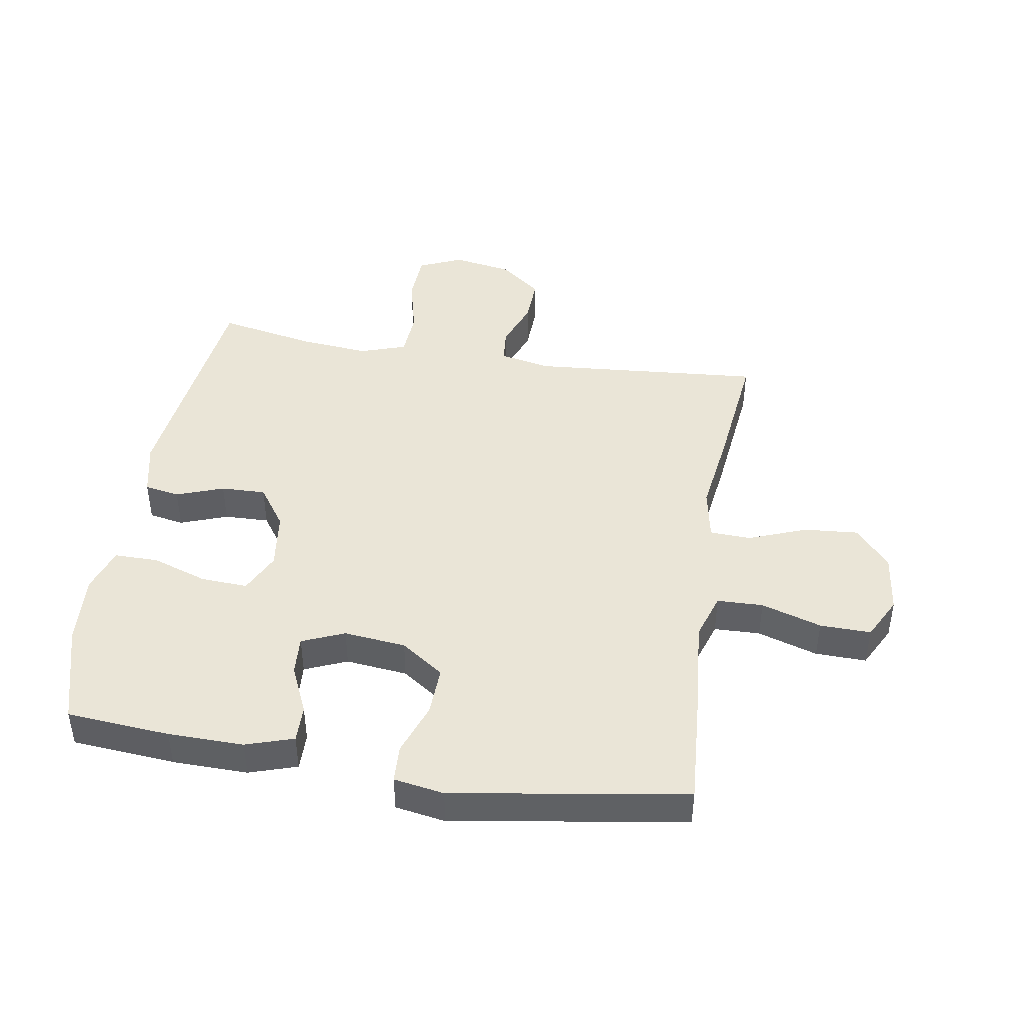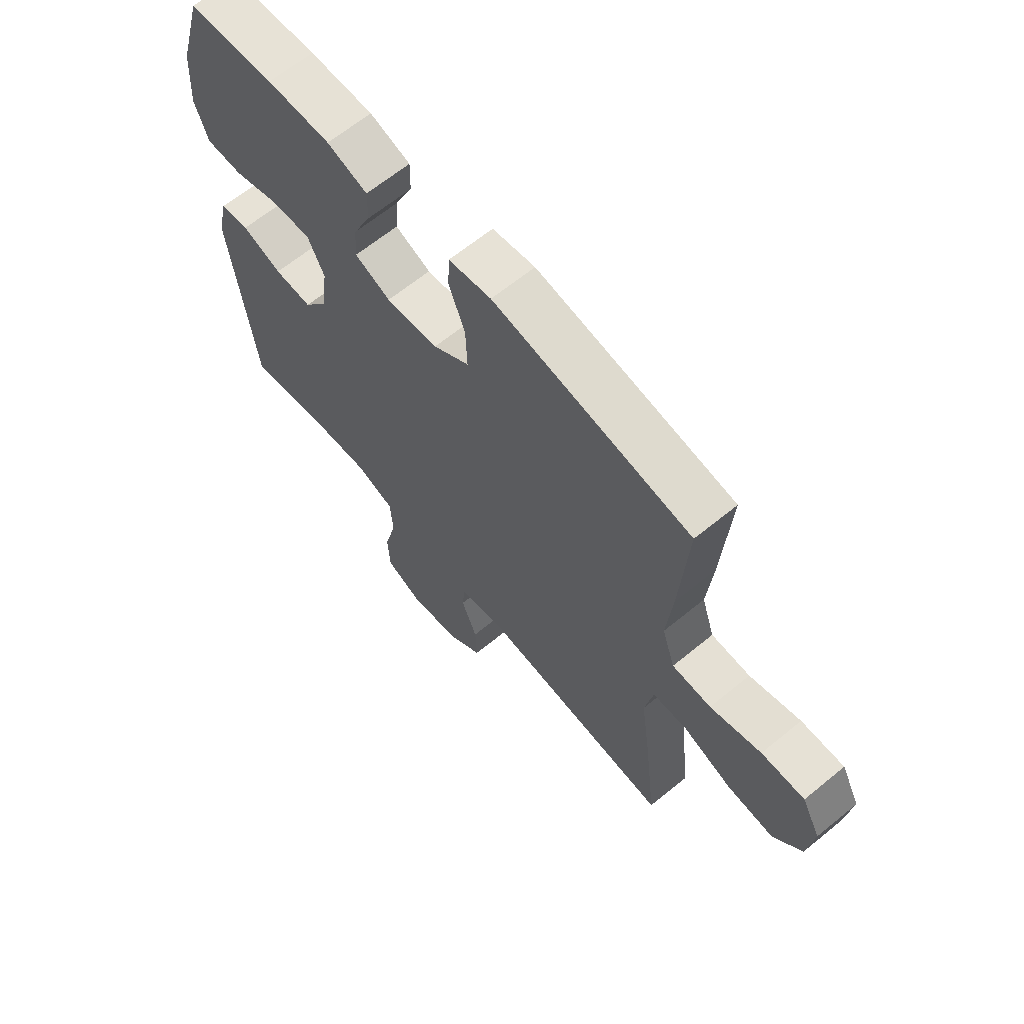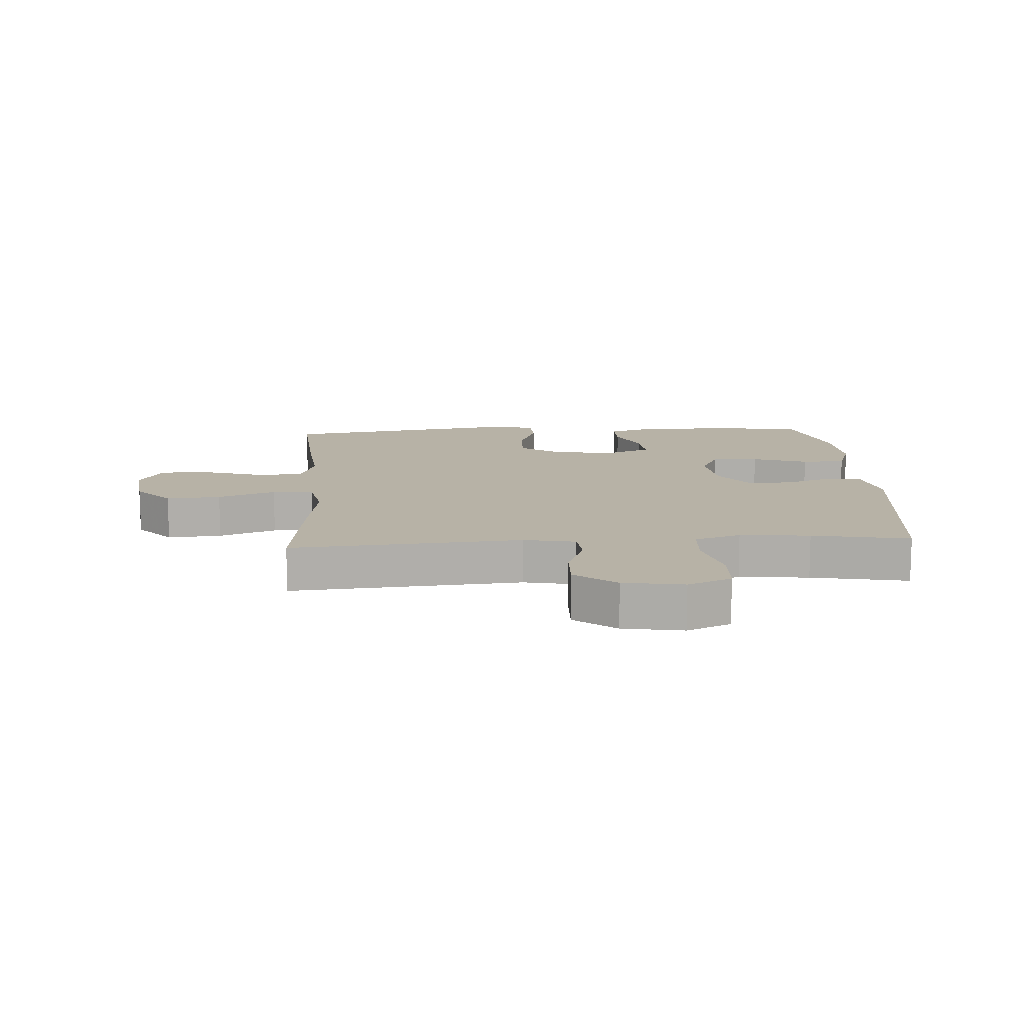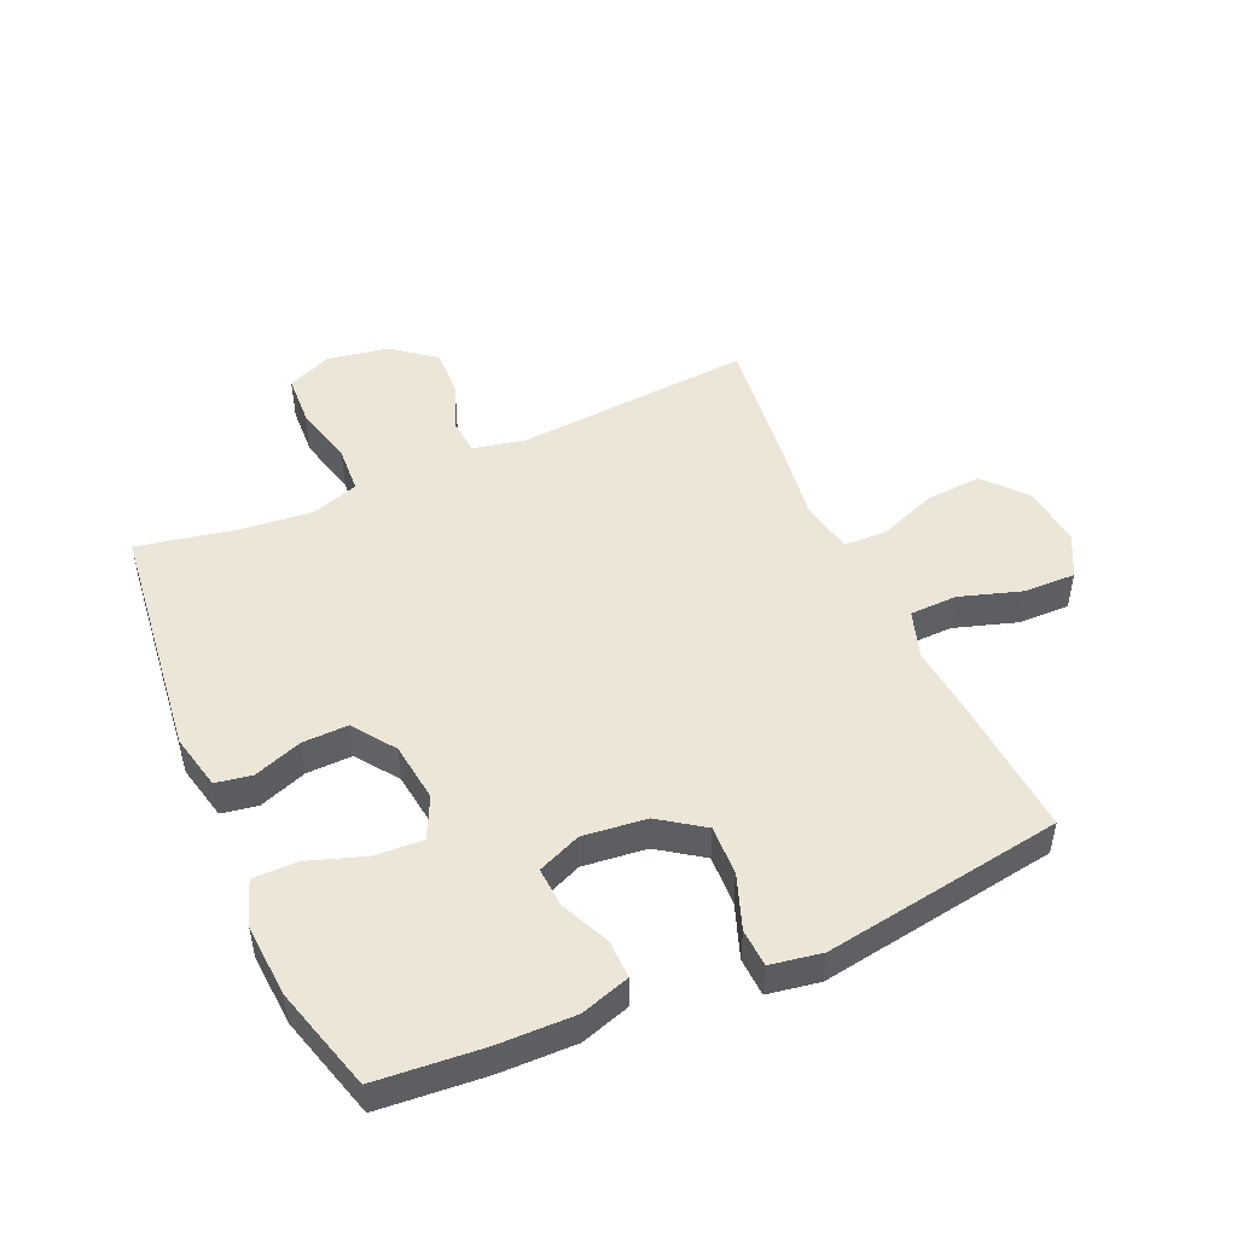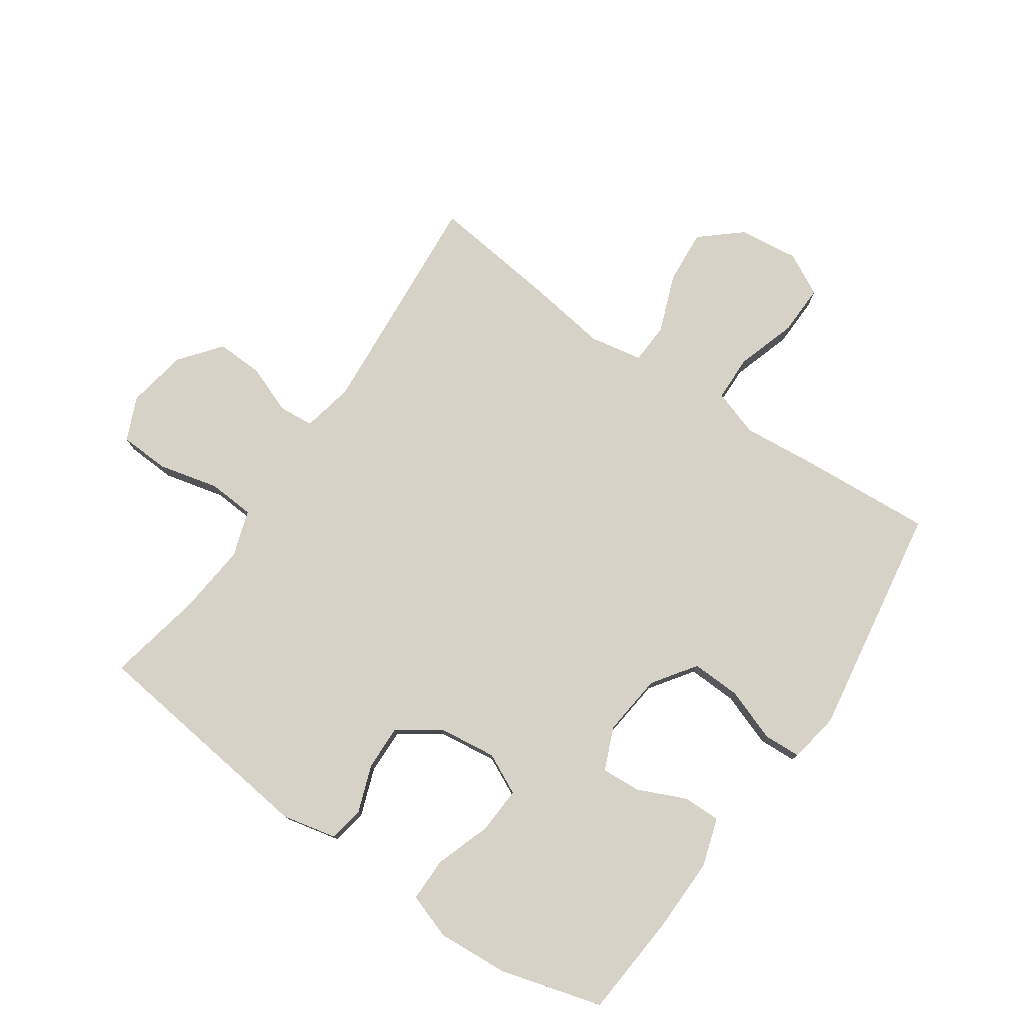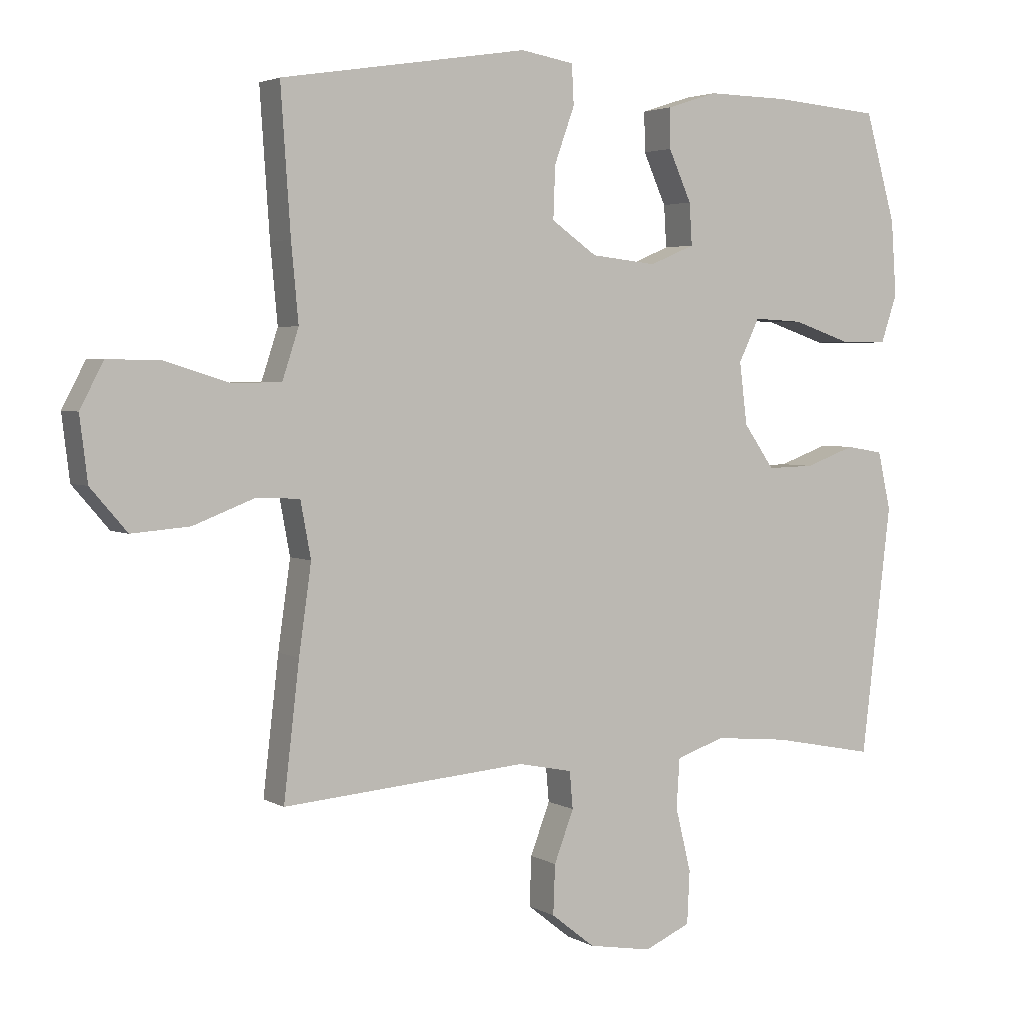
<metadata>
{"format":"obj","ext":"obj","renderer":"f3d","projection":"perspective","resolution":1024,"background":"white","views":[{"elev":44.2,"azim":9.2,"up":"+Y"},{"elev":65.0,"azim":50.5,"up":"+Z"},{"elev":12.5,"azim":176.3,"up":"+Y"},{"elev":48.9,"azim":-23.9,"up":"+Y"},{"elev":77.5,"azim":-55.4,"up":"+Y"},{"elev":3.4,"azim":150.5,"up":"+Z"}]}
</metadata>
<code>
v 0.5 0.07 0.5
v 0.485 0.07 0.281
v 0.474 0.07 0.163
v 0.499 0.07 0.087
v 0.574 0.07 0.085
v 0.672 0.07 0.116
v 0.755 0.07 0.118
v 0.791 0.07 0.049
v 0.779 0.07 -0.049
v 0.723 0.07 -0.114
v 0.634 0.07 -0.107
v 0.54 0.07 -0.071
v 0.473 0.07 -0.074
v 0.457 0.07 -0.16
v 0.476 0.07 -0.294
v 0.5 0.07 -0.5
v 0.124 0.07 -0.47
v 0.04 0.07 -0.487
v 0.035 0.07 -0.544
v 0.065 0.07 -0.623
v 0.068 0.07 -0.699
v 0.001 0.07 -0.752
v -0.097 0.07 -0.769
v -0.168 0.07 -0.738
v -0.172 0.07 -0.657
v -0.148 0.07 -0.559
v -0.153 0.07 -0.483
v -0.228 0.07 -0.458
v -0.342 0.07 -0.469
v -0.5 0.07 -0.5
v -0.546 0.07 -0.117
v -0.526 0.07 -0.028
v -0.469 0.07 -0.018
v -0.392 0.07 -0.046
v -0.319 0.07 -0.048
v -0.272 0.07 0.019
v -0.26 0.07 0.114
v -0.292 0.07 0.18
v -0.368 0.07 0.176
v -0.459 0.07 0.145
v -0.53 0.07 0.145
v -0.555 0.07 0.219
v -0.547 0.07 0.335
v -0.5 0.07 0.5
v -0.332 0.07 0.514
v -0.209 0.07 0.516
v -0.131 0.07 0.491
v -0.132 0.07 0.43
v -0.167 0.07 0.352
v -0.171 0.07 0.288
v -0.102 0.07 0.259
v -0.001 0.07 0.27
v 0.069 0.07 0.319
v 0.066 0.07 0.399
v 0.035 0.07 0.485
v 0.038 0.07 0.546
v 0.12 0.07 0.56
v 0.5 0 0.5
v 0.485 0 0.281
v 0.474 0 0.163
v 0.499 0 0.087
v 0.574 0 0.085
v 0.672 0 0.116
v 0.755 0 0.118
v 0.791 0 0.049
v 0.779 0 -0.049
v 0.723 0 -0.114
v 0.634 0 -0.107
v 0.54 0 -0.071
v 0.473 0 -0.074
v 0.457 0 -0.16
v 0.476 0 -0.294
v 0.5 0 -0.5
v 0.124 0 -0.47
v 0.04 0 -0.487
v 0.035 0 -0.544
v 0.065 0 -0.623
v 0.068 0 -0.699
v 0.001 0 -0.752
v -0.097 0 -0.769
v -0.168 0 -0.738
v -0.172 0 -0.657
v -0.148 0 -0.559
v -0.153 0 -0.483
v -0.228 0 -0.458
v -0.342 0 -0.469
v -0.5 0 -0.5
v -0.546 0 -0.117
v -0.526 0 -0.028
v -0.469 0 -0.018
v -0.392 0 -0.046
v -0.319 0 -0.048
v -0.272 0 0.019
v -0.26 0 0.114
v -0.292 0 0.18
v -0.368 0 0.176
v -0.459 0 0.145
v -0.53 0 0.145
v -0.555 0 0.219
v -0.547 0 0.335
v -0.5 0 0.5
v -0.332 0 0.514
v -0.209 0 0.516
v -0.131 0 0.491
v -0.132 0 0.43
v -0.167 0 0.352
v -0.171 0 0.288
v -0.102 0 0.259
v -0.001 0 0.27
v 0.069 0 0.319
v 0.066 0 0.399
v 0.035 0 0.485
v 0.038 0 0.546
v 0.12 0 0.56
f 1 2 3
f 57 1 3
f 56 57 3
f 55 56 3
f 54 55 3
f 53 54 3 4
f 52 53 4
f 51 52 4
f 47 48 49
f 46 47 49
f 45 46 49
f 44 45 49
f 43 44 49
f 42 43 49
f 41 42 49
f 40 41 49
f 39 40 49
f 38 39 49 50
f 37 38 50 51
f 32 33 34
f 31 32 34
f 30 31 34
f 29 30 34
f 28 29 34 35
f 27 28 35 36
f 24 25 26
f 23 24 26
f 22 23 26
f 21 22 26
f 20 21 26
f 19 20 26
f 18 19 26 27
f 37 51 4
f 36 37 4
f 27 36 4
f 18 27 4
f 17 18 4
f 10 11 12
f 9 10 12
f 8 9 12
f 7 8 12
f 6 7 12
f 5 6 12
f 5 12 13
f 4 5 13
f 17 4 13 14
f 14 15 16 17
f 60 59 58
f 60 58 114
f 60 114 113
f 60 113 112
f 60 112 111
f 61 60 111 110
f 61 110 109
f 61 109 108
f 106 105 104
f 106 104 103
f 106 103 102
f 106 102 101
f 106 101 100
f 106 100 99
f 106 99 98
f 106 98 97
f 106 97 96
f 107 106 96 95
f 108 107 95 94
f 91 90 89
f 91 89 88
f 91 88 87
f 91 87 86
f 92 91 86 85
f 93 92 85 84
f 83 82 81
f 83 81 80
f 83 80 79
f 83 79 78
f 83 78 77
f 83 77 76
f 84 83 76 75
f 61 108 94
f 61 94 93
f 61 93 84
f 61 84 75
f 61 75 74
f 69 68 67
f 69 67 66
f 69 66 65
f 69 65 64
f 69 64 63
f 69 63 62
f 70 69 62
f 70 62 61
f 71 70 61 74
f 74 73 72 71
f 1 58 59 2
f 2 59 60 3
f 3 60 61 4
f 4 61 62 5
f 5 62 63 6
f 6 63 64 7
f 7 64 65 8
f 8 65 66 9
f 9 66 67 10
f 10 67 68 11
f 11 68 69 12
f 12 69 70 13
f 13 70 71 14
f 14 71 72 15
f 15 72 73 16
f 16 73 74 17
f 17 74 75 18
f 18 75 76 19
f 19 76 77 20
f 20 77 78 21
f 21 78 79 22
f 22 79 80 23
f 23 80 81 24
f 24 81 82 25
f 25 82 83 26
f 26 83 84 27
f 27 84 85 28
f 28 85 86 29
f 29 86 87 30
f 30 87 88 31
f 31 88 89 32
f 32 89 90 33
f 33 90 91 34
f 34 91 92 35
f 35 92 93 36
f 36 93 94 37
f 37 94 95 38
f 38 95 96 39
f 39 96 97 40
f 40 97 98 41
f 41 98 99 42
f 42 99 100 43
f 43 100 101 44
f 44 101 102 45
f 45 102 103 46
f 46 103 104 47
f 47 104 105 48
f 48 105 106 49
f 49 106 107 50
f 50 107 108 51
f 51 108 109 52
f 52 109 110 53
f 53 110 111 54
f 54 111 112 55
f 55 112 113 56
f 56 113 114 57
f 57 114 58 1

</code>
